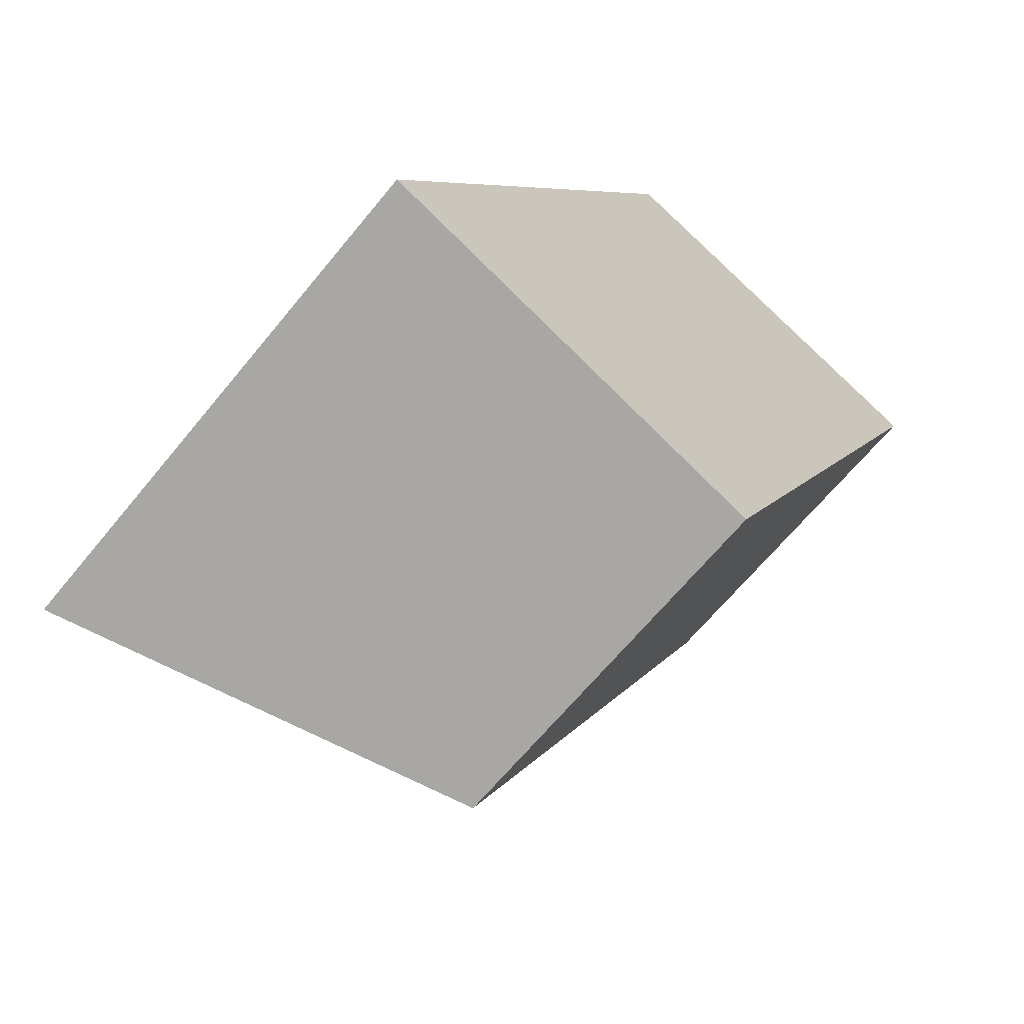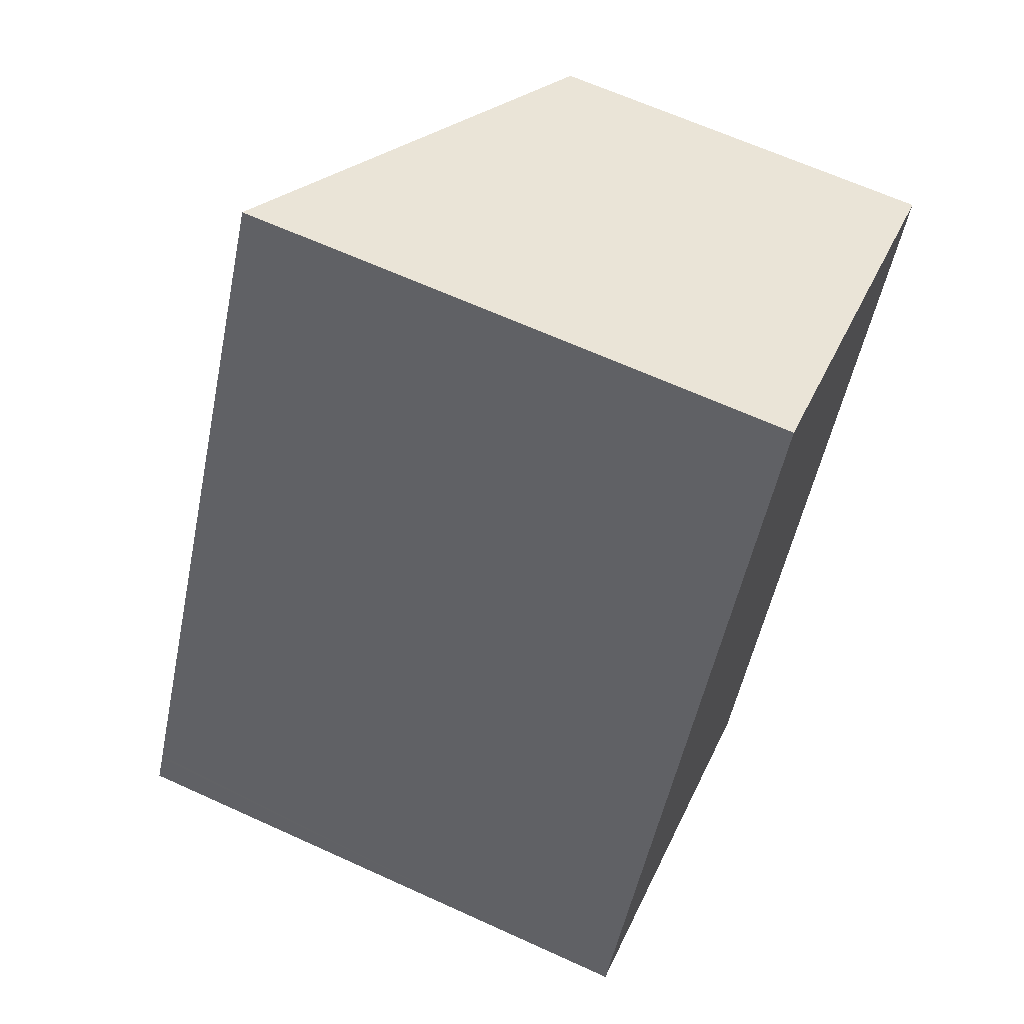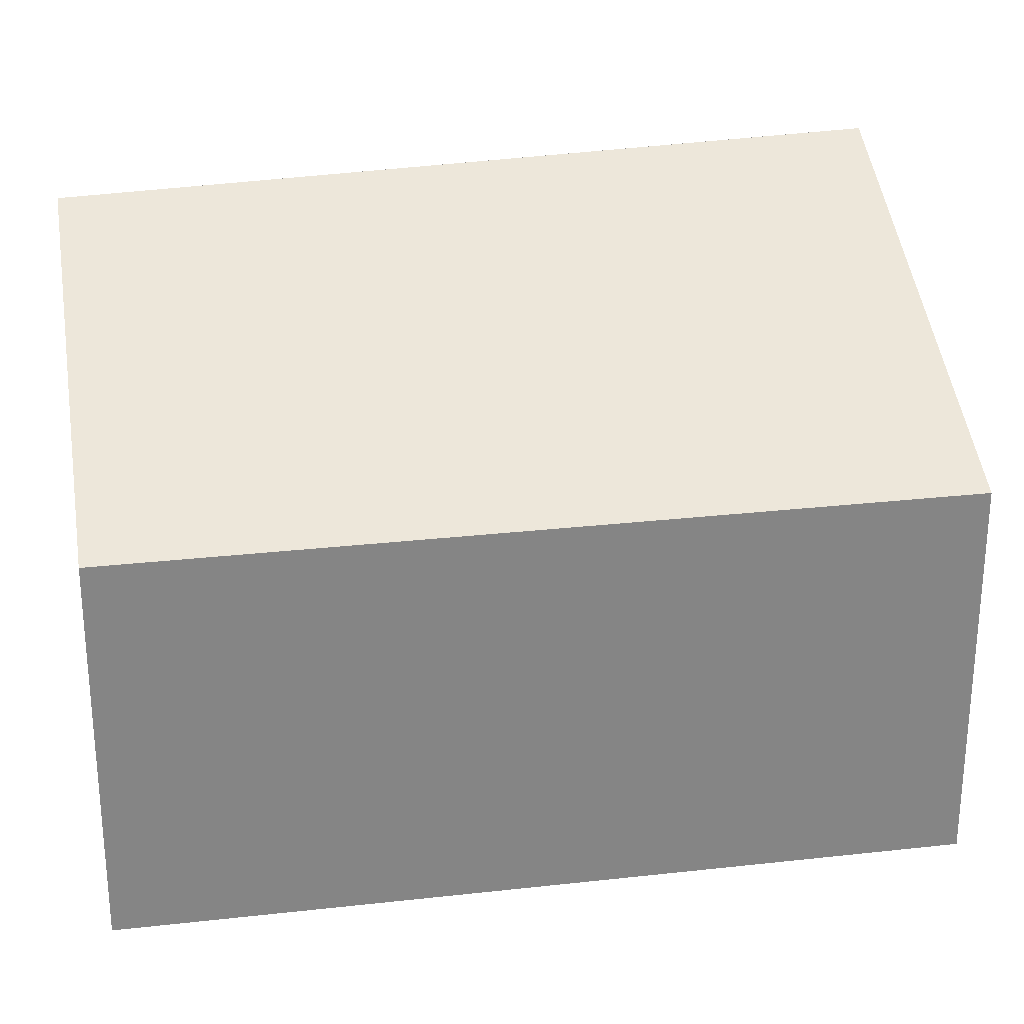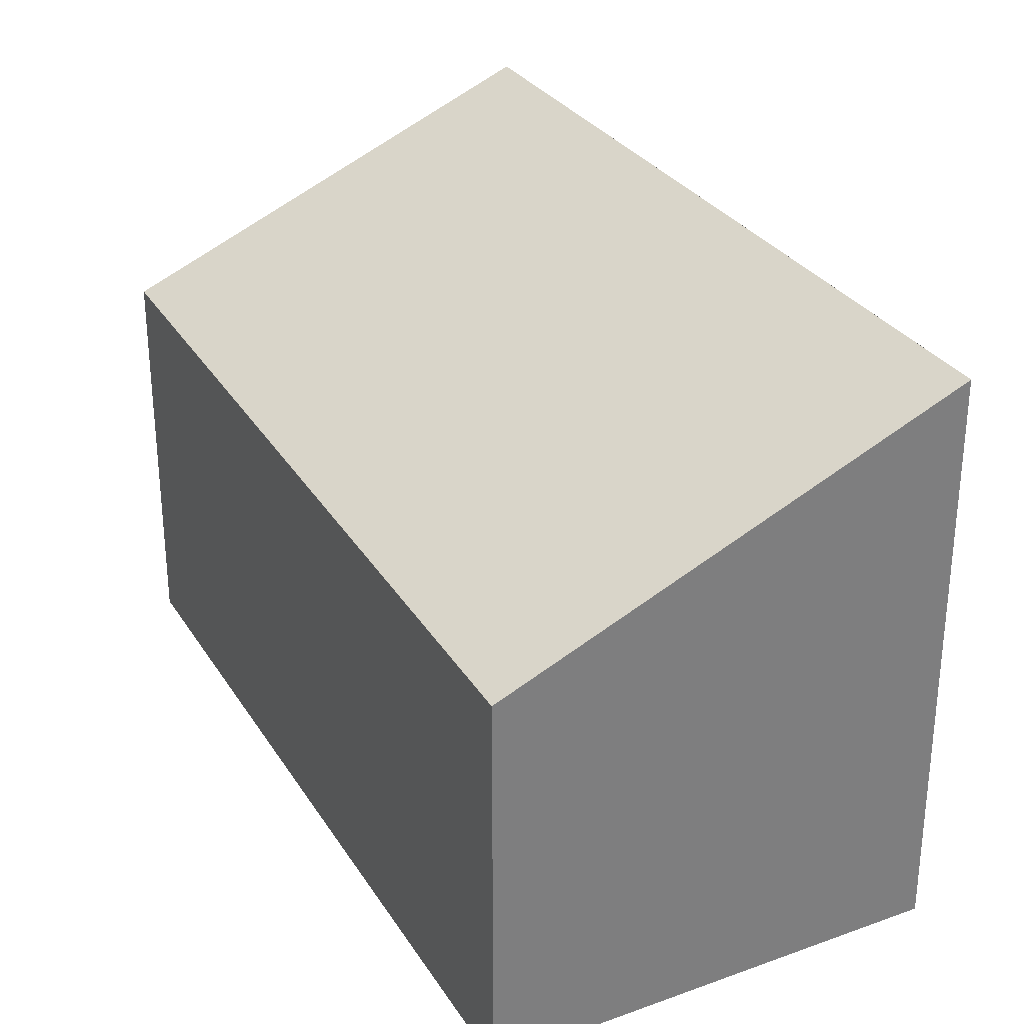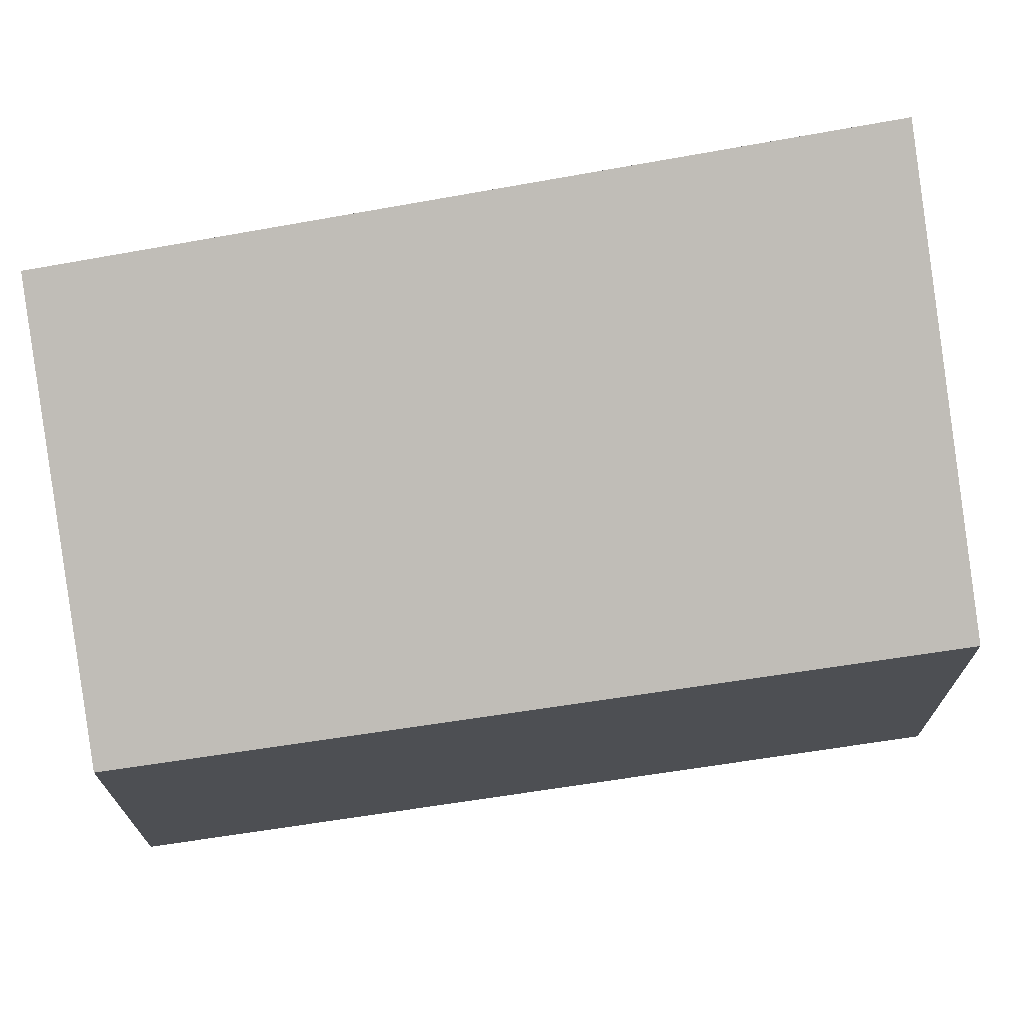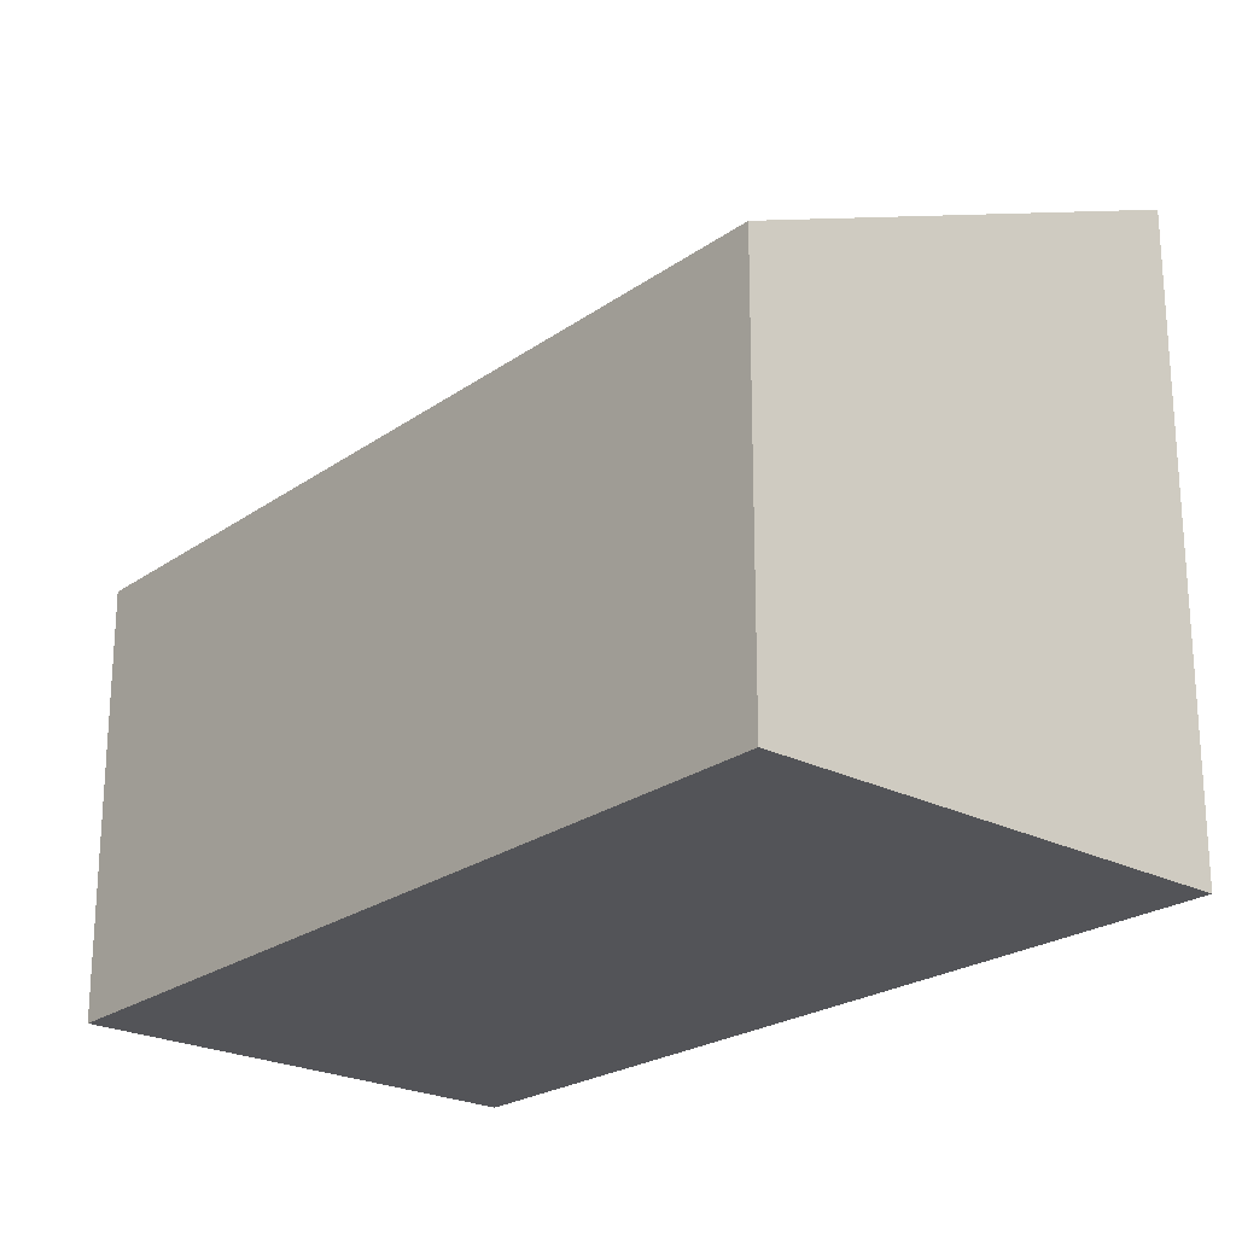
<metadata>
{"format":"obj","ext":"obj","renderer":"f3d","projection":"perspective","resolution":1024,"background":"white","views":[{"elev":-65.7,"azim":-39.3,"up":"+Z"},{"elev":65.3,"azim":-65.4,"up":"+Z"},{"elev":28.6,"azim":104.7,"up":"+Y"},{"elev":31.9,"azim":177.6,"up":"+Y"},{"elev":72.8,"azim":106.0,"up":"+Y"},{"elev":-23.6,"azim":164.3,"up":"+Y"}]}
</metadata>
<code>
v  0 3.458 2.117e-16
v  2.596 2.342 -0.835
v  2.456 2.342 -1.145
v  4.484 2.342 3.345
v  4.21 2.465 3.466
v  0.085 3.455 0.172
v  2.161 3.388 4.375
v  0.094 3.455 0.19
v  4.484 -2.048e-16 3.345
v  4.21 -2.122e-16 3.466
v  2.161 -2.679e-16 4.375
v  2.596 5.113e-17 -0.835
v  2.456 7.011e-17 -1.145
v  0 0 0
v  0.094 -1.163e-17 0.19
v  0.085 -1.053e-17 0.172
g defaultobject
f 1 2 3
f 2 1 4
f 4 1 5
f 5 1 6
f 5 6 7
f 7 6 8
f 5 9 4
f 9 5 7
f 9 7 10
f 10 7 11
f 9 2 4
f 2 9 12
f 2 12 3
f 3 12 13
f 3 14 1
f 14 3 13
f 14 6 1
f 6 14 8
f 8 14 7
f 7 14 15
f 7 15 11
f 15 14 16
f 12 14 13
f 14 12 9
f 14 9 16
f 16 9 15
f 15 9 10
f 15 10 11

</code>
